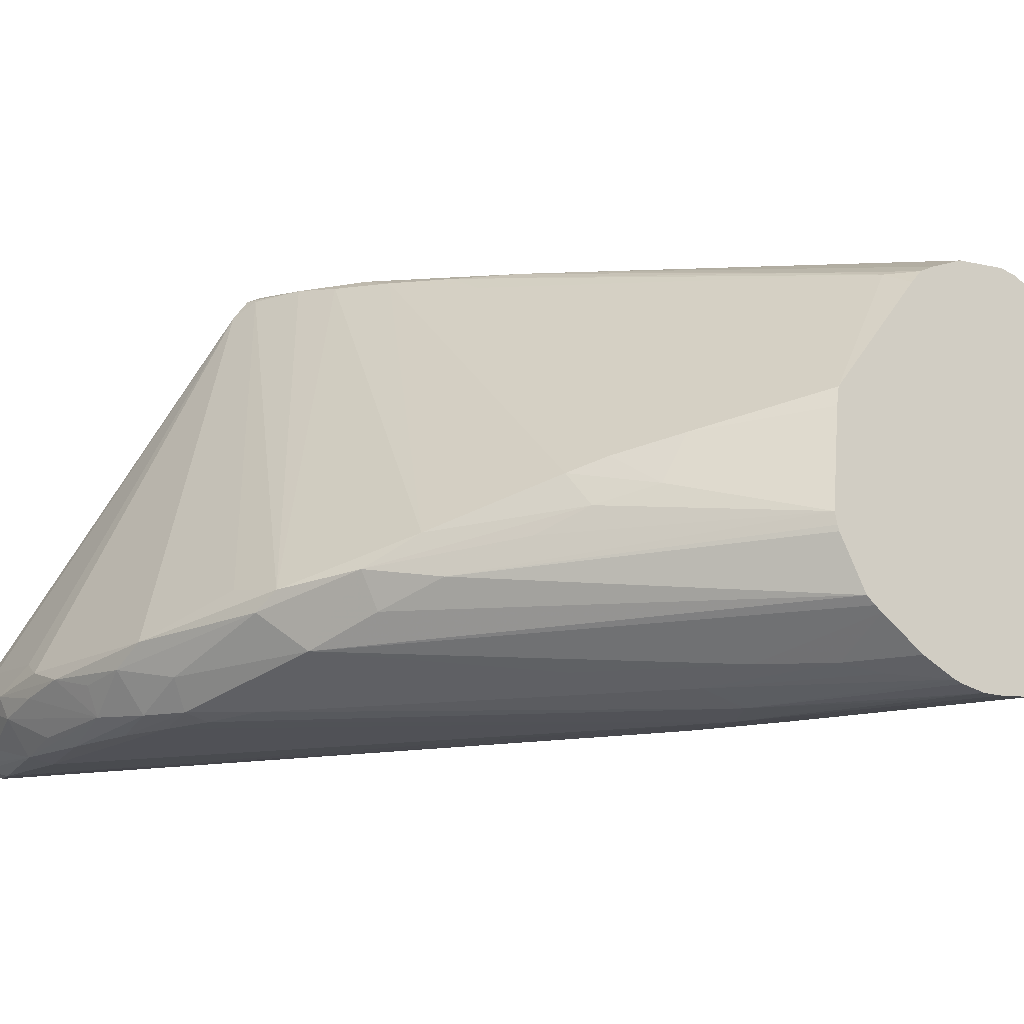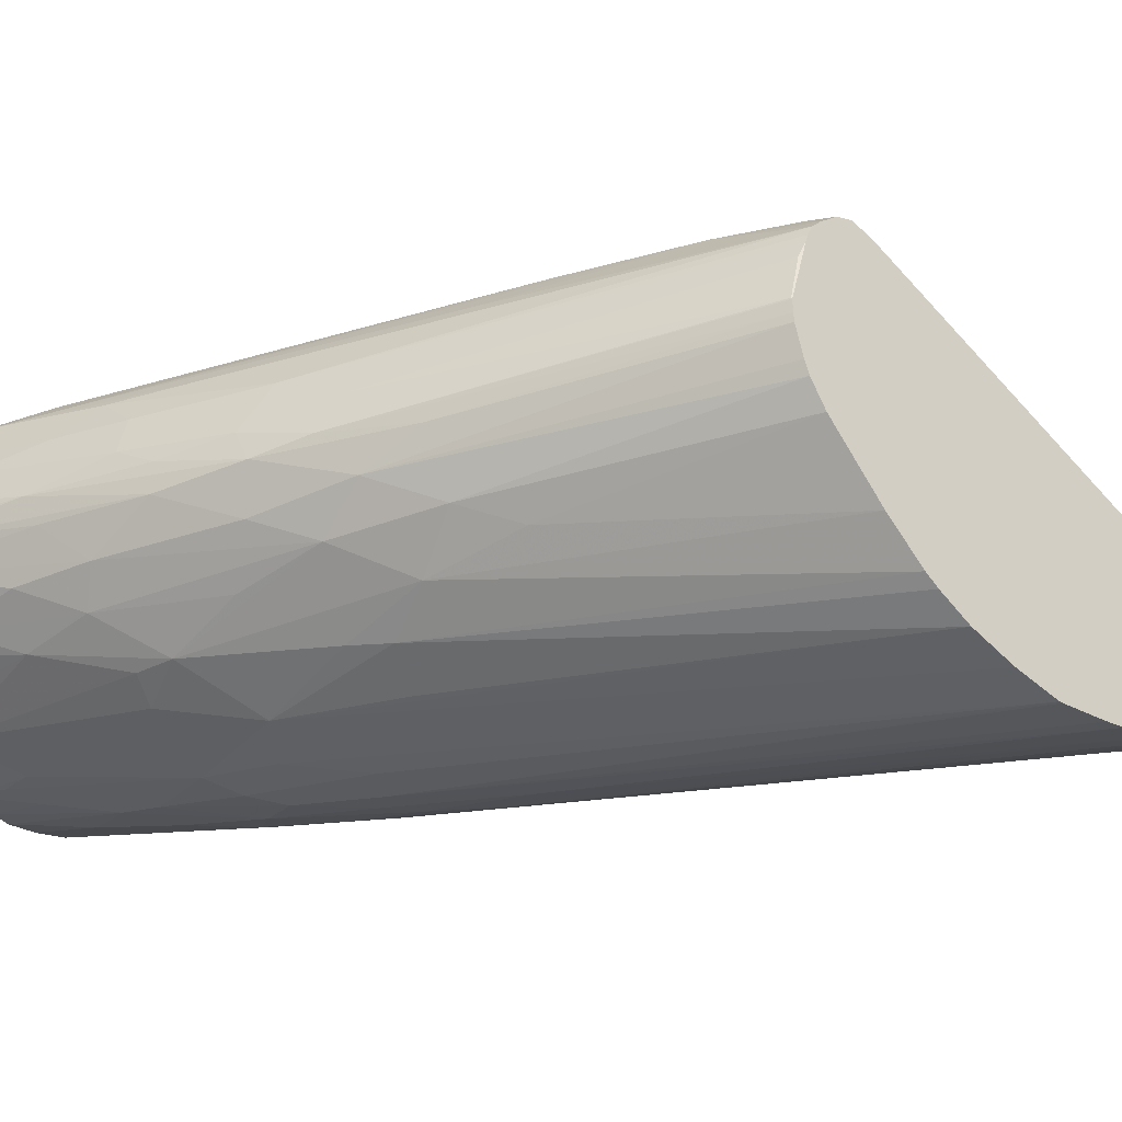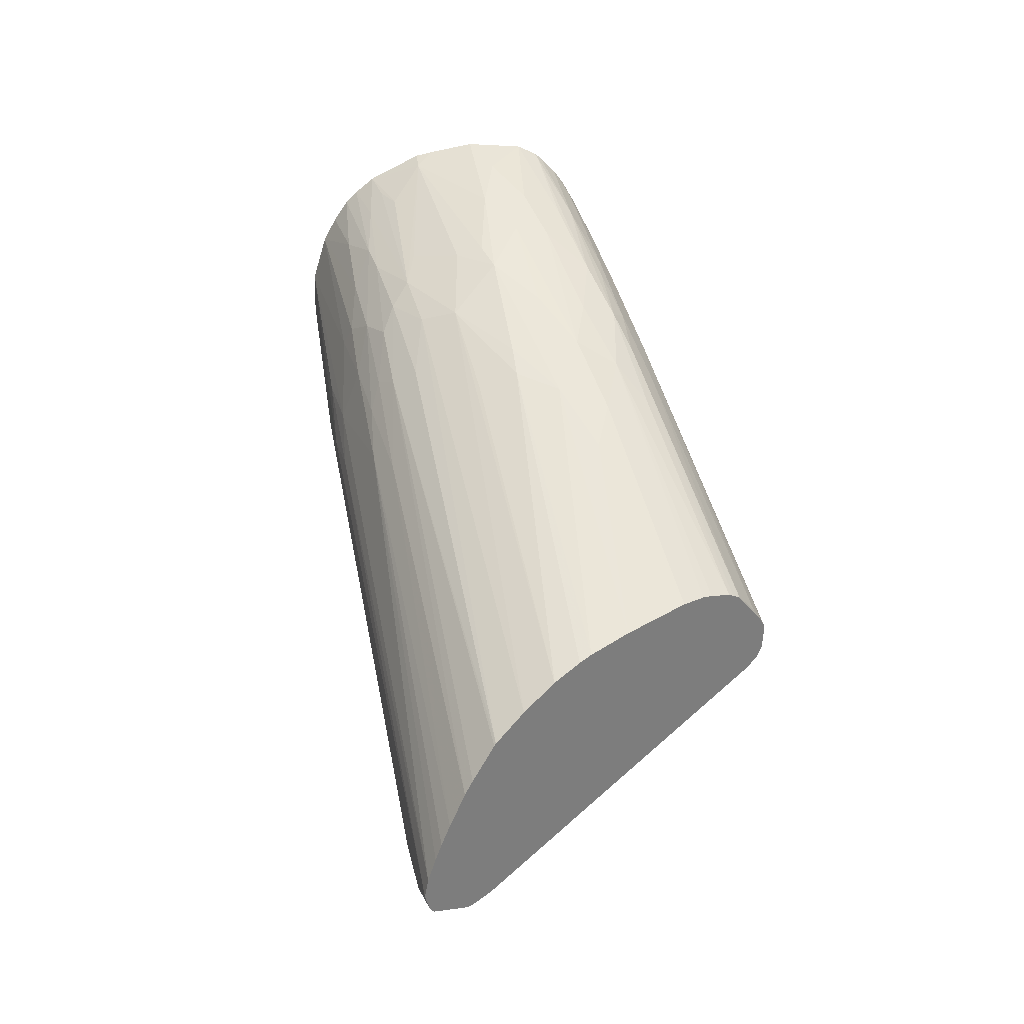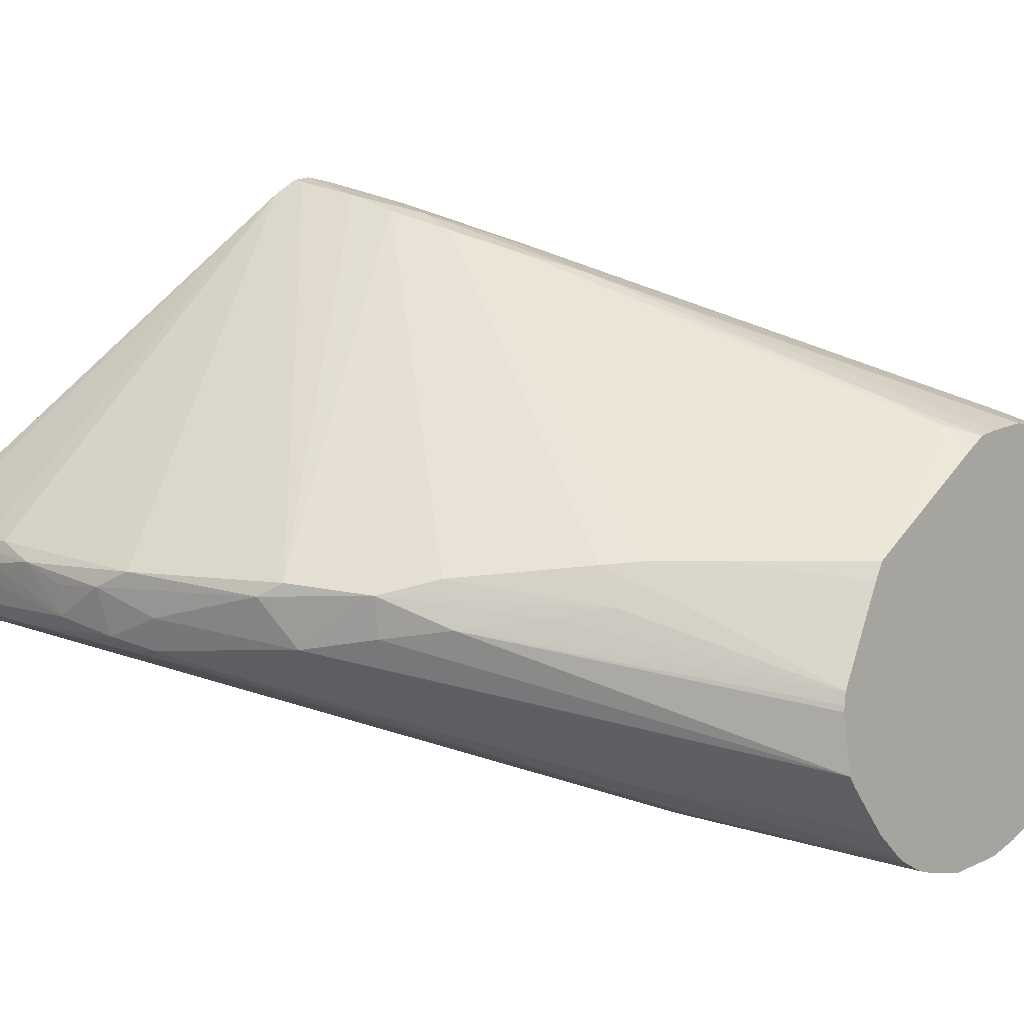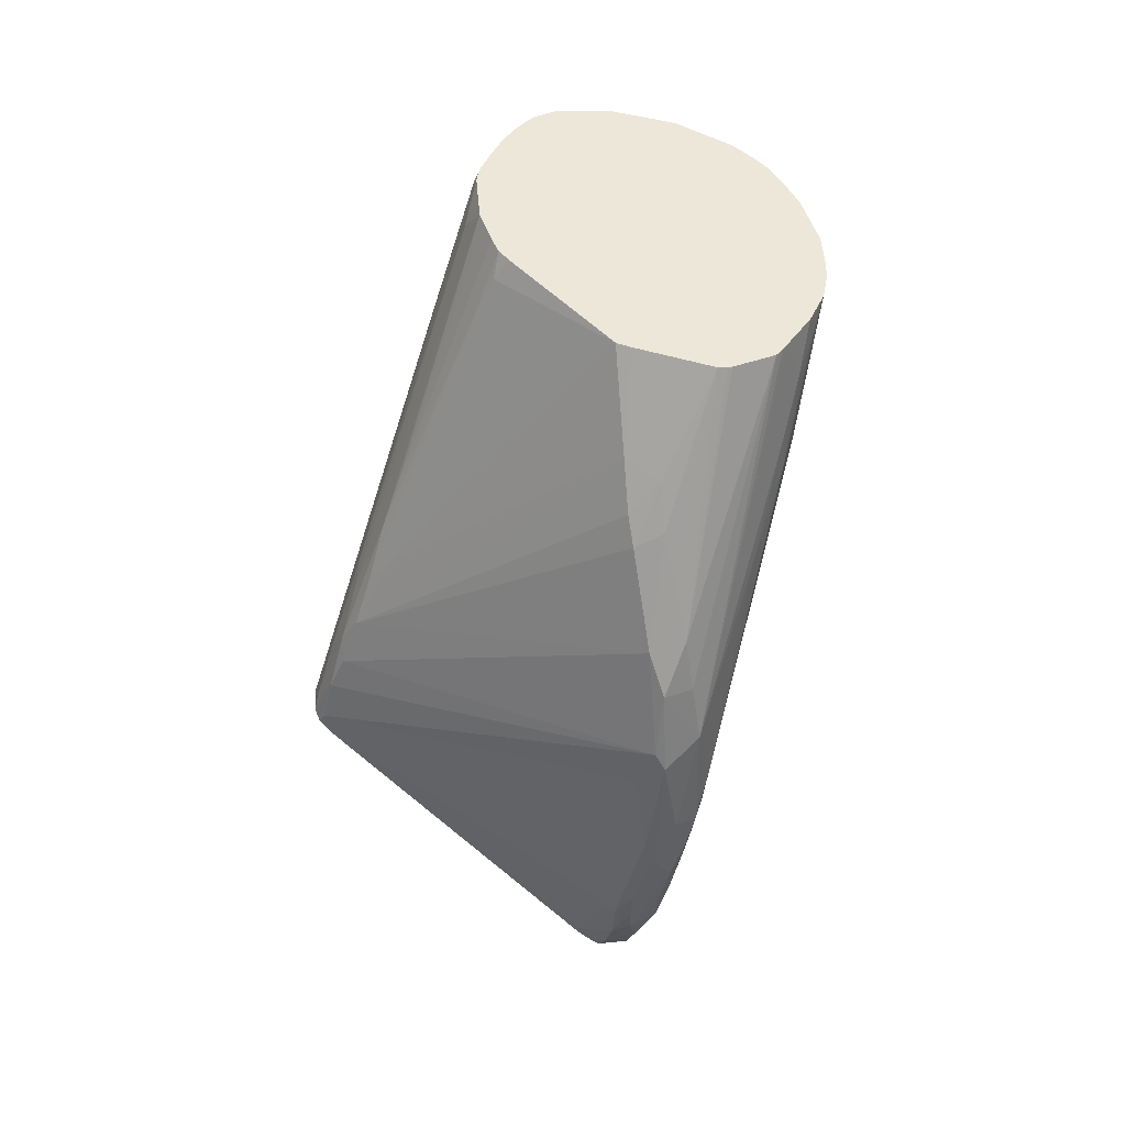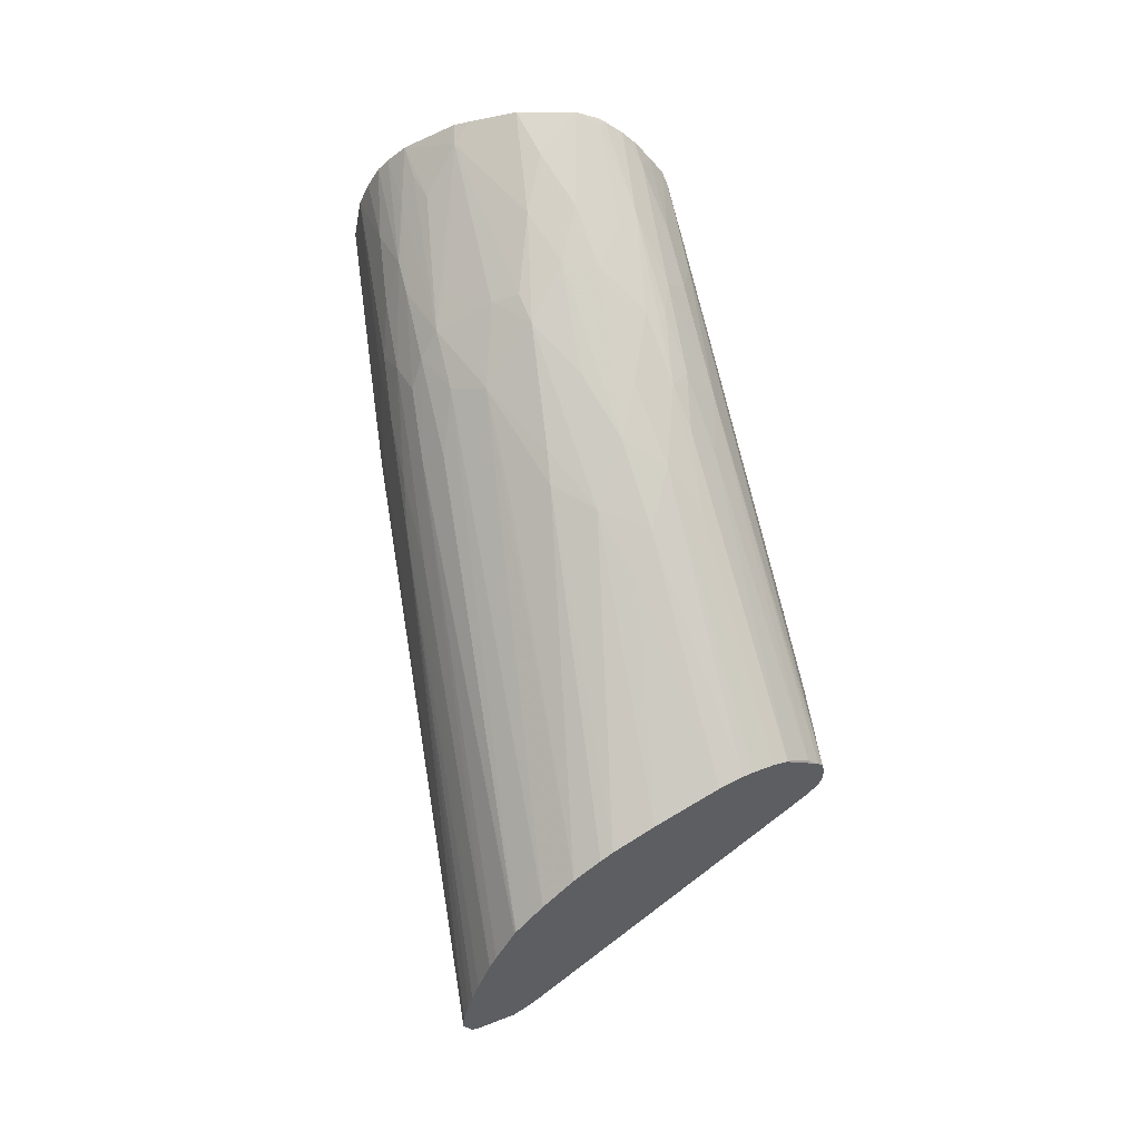
<metadata>
{"format":"obj","ext":"obj","renderer":"f3d","projection":"perspective","resolution":1024,"background":"white","views":[{"elev":-74.2,"azim":-78.3,"up":"+Y"},{"elev":75.0,"azim":88.2,"up":"+Y"},{"elev":-17.2,"azim":143.6,"up":"+Z"},{"elev":-60.4,"azim":-95.7,"up":"+Y"},{"elev":11.0,"azim":-39.5,"up":"+Z"},{"elev":10.9,"azim":152.7,"up":"+Z"}]}
</metadata>
<code>
v -0.7152 0.6894 -0.1648
v -0.7028 0.6601 -0.1056
v -0.7043 0.7233 -0.2288
v -0.6996 0.6943 -0.1724
v -0.6877 0.6537 -0.09739
v -0.7023 0.6576 -0.1013
v -0.6526 0.6328 -0.09733
v -0.6281 0.6109 -0.1033
v -0.6194 0.6028 -0.1057
v -0.708 0.658 -0.1037
v -0.7219 0.6575 -0.1109
v -0.7327 0.6557 -0.1176
v -0.7467 0.6516 -0.1277
v -0.7342 0.6637 -0.1326
v -0.73 0.7075 -0.2111
v -0.7482 0.6994 -0.2158
v -0.7457 0.6799 -0.1762
v -0.7593 0.6471 -0.1374
v -0.7652 0.6426 -0.144
v -0.7628 0.6486 -0.1454
v -0.7617 0.6807 -0.202
v -0.7652 0.6973 -0.2413
v -0.7532 0.7323 -0.2878
v -0.7285 0.7371 -0.2696
v -0.7209 0.7205 -0.2301
v -0.7131 0.7453 -0.2759
v -0.6863 0.7403 -0.2739
v -0.6981 0.765 -0.3268
v -0.6721 0.7498 -0.3097
v -0.679 0.7039 -0.1992
v -0.6571 0.6919 -0.1961
v -0.6726 0.6822 -0.1593
v -0.6597 0.6554 -0.1252
v -0.6445 0.6664 -0.164
v -0.617 0.6088 -0.1185
v -0.5961 0.5703 -0.1208
v -0.5991 0.6015 -0.1539
v -0.5882 0.6398 -0.2432
v -0.5962 0.5856 -0.141
v -0.5891 0.5807 -0.1588
v -0.5814 0.6045 -0.2186
v -0.5805 0.6313 -0.2627
v -0.5763 0.625 -0.2838
v -0.5744 0.6028 -0.2713
v -0.5818 0.5909 -0.199
v -0.5896 0.5558 -0.1295
v -0.754 0.5114 -0.2453
v -0.7795 0.5878 -0.1954
v -0.782 0.5968 -0.1893
v -0.7812 0.6051 -0.1822
v -0.7777 0.6227 -0.1662
v -0.773 0.6452 -0.1739
v -0.7668 0.6642 -0.1847
v -0.7945 0.7481 -0.4161
v -0.7983 0.7811 -0.4862
v -0.7986 0.7478 -0.4341
v -0.8027 0.7609 -0.4759
v -0.7971 0.8042 -0.5287
v -0.8017 0.7791 -0.516
v -0.7969 0.8089 -0.5416
v -0.7919 0.8165 -0.5336
v -0.7882 0.8207 -0.5293
v -0.7812 0.7499 -0.3804
v -0.7834 0.8232 -0.5271
v -0.7494 0.8365 -0.5176
v -0.7145 0.837 -0.5232
v -0.7429 0.8375 -0.5177
v -0.7385 0.838 -0.5178
v -0.718 0.7768 -0.3566
v -0.7208 0.7566 -0.3062
v -0.7501 0.8362 -0.5172
v -0.7404 0.7548 -0.3219
v -0.7718 0.8279 -0.5219
v -0.78 0.8248 -0.5259
v -0.7218 0.8377 -0.5212
v -0.6813 0.7743 -0.3676
v -0.6993 0.8337 -0.5299
v -0.6591 0.8195 -0.5538
v -0.6129 0.7953 -0.5905
v -0.6275 0.8051 -0.5764
v -0.629 0.7306 -0.3399
v -0.6345 0.809 -0.5706
v -0.6518 0.7535 -0.3541
v -0.6303 0.7233 -0.3172
v -0.6057 0.6819 -0.2792
v -0.6334 0.6948 -0.2359
v -0.6689 0.7783 -0.4018
v -0.6559 0.7225 -0.268
v -0.6301 0.6822 -0.2176
v -0.6161 0.6688 -0.2228
v -0.5962 0.6362 -0.2168
v -0.59 0.6584 -0.2808
v -0.5978 0.7806 -0.6106
v -0.5854 0.7651 -0.6311
v -0.5834 0.6609 -0.3272
v -0.5763 0.6404 -0.3305
v -0.5742 0.6226 -0.3258
v -0.5733 0.6145 -0.3471
v -0.5739 0.5922 -0.3088
v -0.5747 0.5789 -0.2659
v -0.5768 0.5795 -0.2282
v -0.584 0.5155 -0.1595
v -0.5802 0.5616 -0.1827
v -0.5862 0.546 -0.1358
v -0.5842 0.5312 -0.1469
v -0.6993 0.4605 -0.2602
v -0.7022 0.4619 -0.2604
v -0.7078 0.4653 -0.2604
v -0.7469 0.5038 -0.248
v -0.5862 0.5581 -0.1471
v -0.7469 0.5108 -0.3196
v -0.7292 0.4944 -0.3358
v -0.7429 0.5109 -0.358
v -0.8026 0.7424 -0.462
v -0.739 0.5098 -0.3803
v -0.7239 0.5101 -0.4537
v -0.8022 0.7612 -0.4939
v -0.8011 0.7259 -0.4262
v -0.797 0.7077 -0.4131
v -0.7832 0.601 -0.2078
v -0.7863 0.6222 -0.2387
v -0.7988 0.7121 -0.3879
v -0.7957 0.6945 -0.3504
v -0.7816 0.629 -0.1996
v -0.7066 0.5224 -0.53
v -0.7975 0.7958 -0.5435
v -0.7041 0.5453 -0.5541
v -0.7909 0.7959 -0.558
v -0.7972 0.8027 -0.5488
v -0.7695 0.7912 -0.5673
v -0.6425 0.6811 -0.7198
v -0.6467 0.6741 -0.7137
v -0.6602 0.6343 -0.6851
v -0.6604 0.6162 -0.6788
v -0.6446 0.6382 -0.7057
v -0.6608 0.5967 -0.6645
v -0.6483 0.6133 -0.6844
v -0.6427 0.5762 -0.6433
v -0.6347 0.6283 -0.7019
v -0.6339 0.6584 -0.7222
v -0.634 0.6763 -0.727
v -0.6278 0.6737 -0.7312
v -0.5978 0.674 -0.7362
v -0.5835 0.6835 -0.7276
v -0.5932 0.6758 -0.7349
v -0.6124 0.625 -0.6955
v -0.5915 0.6631 -0.7192
v -0.5894 0.5354 -0.348
v -0.5989 0.5097 -0.324
v -0.6052 0.6271 -0.6841
v -0.6219 0.5989 -0.6635
v -0.6299 0.5771 -0.6322
v -0.645 0.5577 -0.6161
v -0.6464 0.5457 -0.5929
v -0.6341 0.5624 -0.6076
v -0.6377 0.5492 -0.5832
v -0.6422 0.5366 -0.5563
v -0.6114 0.4918 -0.3182
v -0.6052 0.4826 -0.2569
v -0.6041 0.47 -0.2063
v -0.5984 0.4771 -0.1978
v -0.59 0.49 -0.1832
v -0.5917 0.5099 -0.2721
v -0.5855 0.5319 -0.2994
v -0.5808 0.5591 -0.3336
v -0.5776 0.5628 -0.2718
v -0.5735 0.6188 -0.386
v -0.5798 0.6928 -0.7173
v -0.5841 0.559 -0.3734
v -0.5784 0.7387 -0.6634
v -0.5799 0.7458 -0.6548
v -0.585 0.7639 -0.6326
v -0.5746 0.6451 -0.4018
v -0.5776 0.7222 -0.683
v -0.5775 0.7121 -0.6949
v -0.5783 0.7041 -0.7043
v -0.6091 0.709 -0.3464
v -0.6168 0.4613 -0.2196
v -0.6131 0.4633 -0.2161
v -0.6285 0.4837 -0.3364
v -0.6464 0.4914 -0.3972
v -0.6396 0.4719 -0.3109
v -0.6762 0.5108 -0.5201
v -0.6595 0.4517 -0.248
v -0.6349 0.4638 -0.2707
v -0.6254 0.4641 -0.2511
v -0.6339 0.4556 -0.2325
v -0.6695 0.4508 -0.2536
v -0.6638 0.4511 -0.2506
v -0.6918 0.5017 -0.4817
v -0.7127 0.5074 -0.4856
v -0.697 0.523 -0.5427
v -0.6832 0.5588 -0.6094
v -0.6694 0.5643 -0.625
v -0.6595 0.5795 -0.6448
v -0.6655 0.5456 -0.5938
v -0.6268 0.6075 -0.6788
v -0.6129 0.649 -0.7187
v -0.7249 0.4953 -0.3705
v -0.7161 0.4945 -0.4007
v -0.7047 0.4949 -0.4461
f 2 3 1
f 2 4 3
f 2 5 4
f 6 5 2
f 6 7 5
f 6 8 7
f 6 9 8
f 6 10 9
f 6 2 10
f 10 2 1
f 10 1 11
f 10 11 9
f 12 9 11
f 12 13 9
f 12 14 13
f 12 11 14
f 11 1 14
f 15 14 1
f 16 14 15
f 17 14 16
f 13 14 17
f 18 13 17
f 18 9 13
f 18 19 9
f 18 20 19
f 18 17 20
f 21 20 17
f 21 22 20
f 21 23 22
f 21 16 23
f 21 17 16
f 16 15 23
f 15 24 23
f 25 24 15
f 25 26 24
f 25 1 26
f 25 15 1
f 26 1 3
f 27 26 3
f 27 28 26
f 27 29 28
f 30 29 27
f 30 31 29
f 30 32 31
f 30 5 32
f 30 4 5
f 30 3 4
f 30 27 3
f 33 32 5
f 33 31 32
f 33 34 31
f 33 7 34
f 33 5 7
f 8 34 7
f 8 35 34
f 8 9 35
f 36 35 9
f 37 35 36
f 37 38 35
f 37 39 38
f 37 36 39
f 40 39 36
f 40 38 39
f 41 38 40
f 41 42 38
f 41 43 42
f 41 44 43
f 41 45 44
f 41 40 45
f 40 46 45
f 40 36 46
f 36 47 46
f 36 48 47
f 36 49 48
f 36 50 49
f 36 51 50
f 36 19 51
f 36 9 19
f 19 52 51
f 19 20 52
f 53 52 20
f 53 54 52
f 55 54 53
f 55 56 54
f 55 57 56
f 58 57 55
f 58 59 57
f 58 60 59
f 58 61 60
f 58 55 61
f 55 62 61
f 55 63 62
f 55 53 63
f 53 22 63
f 53 20 22
f 63 22 62
f 62 22 23
f 62 23 64
f 62 64 65
f 62 65 61
f 65 66 61
f 67 66 65
f 67 68 66
f 67 69 68
f 67 70 69
f 67 65 70
f 71 70 65
f 71 24 70
f 71 72 24
f 71 73 72
f 71 65 73
f 74 73 65
f 74 23 73
f 74 64 23
f 74 65 64
f 72 73 23
f 72 23 24
f 26 70 24
f 26 69 70
f 26 28 69
f 69 28 68
f 75 68 28
f 75 66 68
f 75 28 66
f 76 66 28
f 77 66 76
f 78 66 77
f 78 79 66
f 80 79 78
f 80 81 79
f 80 82 81
f 80 78 82
f 82 78 83
f 82 83 81
f 84 81 83
f 84 85 81
f 84 86 85
f 84 83 86
f 83 29 86
f 83 76 29
f 83 87 76
f 78 87 83
f 78 77 87
f 77 76 87
f 29 76 28
f 88 86 29
f 31 86 88
f 31 34 86
f 89 86 34
f 89 90 86
f 89 35 90
f 89 34 35
f 91 90 35
f 91 38 90
f 91 35 38
f 38 85 90
f 92 85 38
f 92 93 85
f 92 94 93
f 92 95 94
f 92 42 95
f 92 38 42
f 42 96 95
f 43 96 42
f 43 97 96
f 43 44 97
f 44 98 97
f 44 99 98
f 44 100 99
f 101 100 44
f 101 102 100
f 101 103 102
f 101 45 103
f 101 44 45
f 104 103 45
f 104 105 103
f 104 106 105
f 104 107 106
f 104 108 107
f 104 109 108
f 104 47 109
f 104 46 47
f 104 110 46
f 104 45 110
f 45 46 110
f 111 109 47
f 111 112 109
f 111 113 112
f 114 113 111
f 114 115 113
f 114 116 115
f 114 117 116
f 114 57 117
f 114 118 57
f 119 118 114
f 119 120 118
f 119 47 120
f 119 111 47
f 119 114 111
f 48 120 47
f 48 49 120
f 121 120 49
f 121 118 120
f 121 122 118
f 123 122 121
f 123 51 122
f 123 124 51
f 123 50 124
f 123 121 50
f 121 49 50
f 124 50 51
f 122 51 56
f 122 56 57
f 118 122 57
f 56 51 52
f 54 56 52
f 59 117 57
f 59 125 117
f 126 125 59
f 126 127 125
f 126 128 127
f 126 129 128
f 126 59 129
f 129 59 60
f 129 60 128
f 60 61 128
f 128 61 130
f 128 130 131
f 128 131 132
f 133 128 132
f 133 134 128
f 135 134 133
f 135 136 134
f 137 136 135
f 137 138 136
f 137 139 138
f 137 135 139
f 135 140 139
f 135 132 140
f 135 133 132
f 140 132 131
f 141 140 131
f 141 142 140
f 141 143 142
f 141 131 143
f 131 61 143
f 130 61 131
f 79 143 61
f 144 143 79
f 145 143 144
f 145 146 143
f 145 147 146
f 145 144 147
f 147 144 148
f 149 147 148
f 150 147 149
f 150 146 147
f 150 151 146
f 152 151 150
f 152 153 151
f 152 154 153
f 152 155 154
f 152 150 155
f 150 149 155
f 156 155 149
f 156 154 155
f 156 157 154
f 156 158 157
f 156 149 158
f 159 158 149
f 159 160 158
f 159 149 160
f 161 160 149
f 161 162 160
f 161 163 162
f 161 149 163
f 163 149 148
f 163 148 162
f 164 162 148
f 165 162 164
f 165 166 162
f 165 99 166
f 165 167 99
f 165 168 167
f 165 169 168
f 165 164 169
f 164 148 169
f 169 148 144
f 169 144 168
f 144 170 168
f 144 79 170
f 94 170 79
f 171 170 94
f 171 96 170
f 172 96 171
f 172 94 96
f 172 171 94
f 96 94 95
f 173 170 96
f 173 174 170
f 173 98 174
f 173 97 98
f 173 96 97
f 98 167 174
f 98 99 167
f 174 167 175
f 174 175 168
f 174 168 170
f 176 168 175
f 176 167 168
f 176 175 167
f 93 94 79
f 93 79 85
f 177 85 79
f 177 81 85
f 177 79 81
f 166 99 100
f 166 100 102
f 166 102 162
f 178 162 102
f 179 162 178
f 179 160 162
f 179 158 160
f 179 178 158
f 180 158 178
f 180 157 158
f 180 181 157
f 182 181 180
f 182 183 181
f 182 184 183
f 182 185 184
f 182 180 185
f 186 185 180
f 186 187 185
f 186 178 187
f 186 180 178
f 187 178 102
f 187 102 184
f 187 184 185
f 184 102 188
f 189 184 188
f 189 183 184
f 189 188 183
f 190 183 188
f 191 183 190
f 191 192 183
f 125 192 191
f 125 193 192
f 125 127 193
f 128 193 127
f 128 134 193
f 136 193 134
f 136 194 193
f 195 194 136
f 195 138 194
f 195 136 138
f 153 194 138
f 153 196 194
f 153 154 196
f 154 183 196
f 154 157 183
f 181 183 157
f 196 183 192
f 194 196 192
f 194 192 193
f 153 138 151
f 151 138 146
f 146 138 197
f 139 146 197
f 139 198 146
f 139 140 198
f 198 140 143
f 198 143 146
f 142 143 140
f 139 197 138
f 125 191 116
f 117 125 116
f 191 199 116
f 200 199 191
f 200 108 199
f 200 201 108
f 200 191 201
f 191 190 201
f 190 188 201
f 106 201 188
f 107 201 106
f 107 108 201
f 105 106 188
f 105 188 102
f 103 105 102
f 112 199 108
f 115 199 112
f 115 116 199
f 115 112 113
f 112 108 109
f 66 79 61
f 90 85 86
f 31 88 29

</code>
